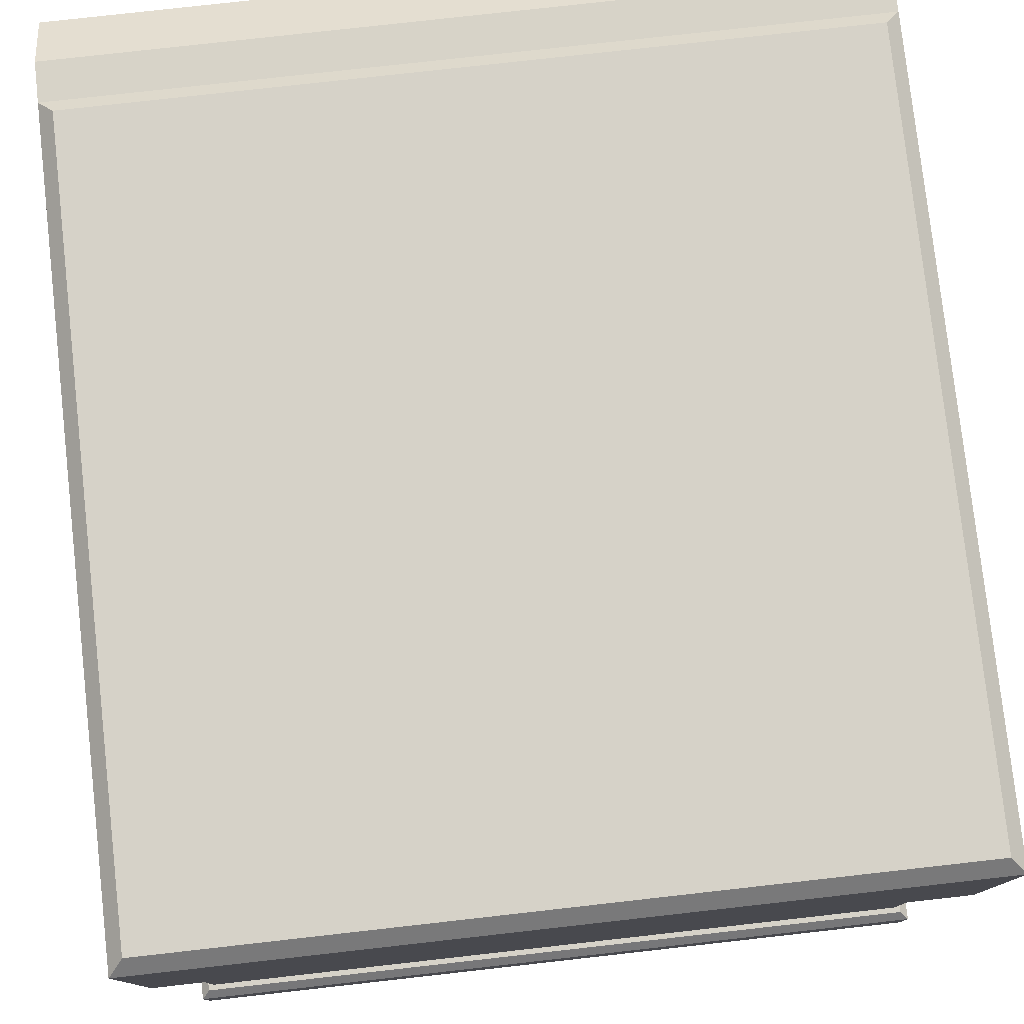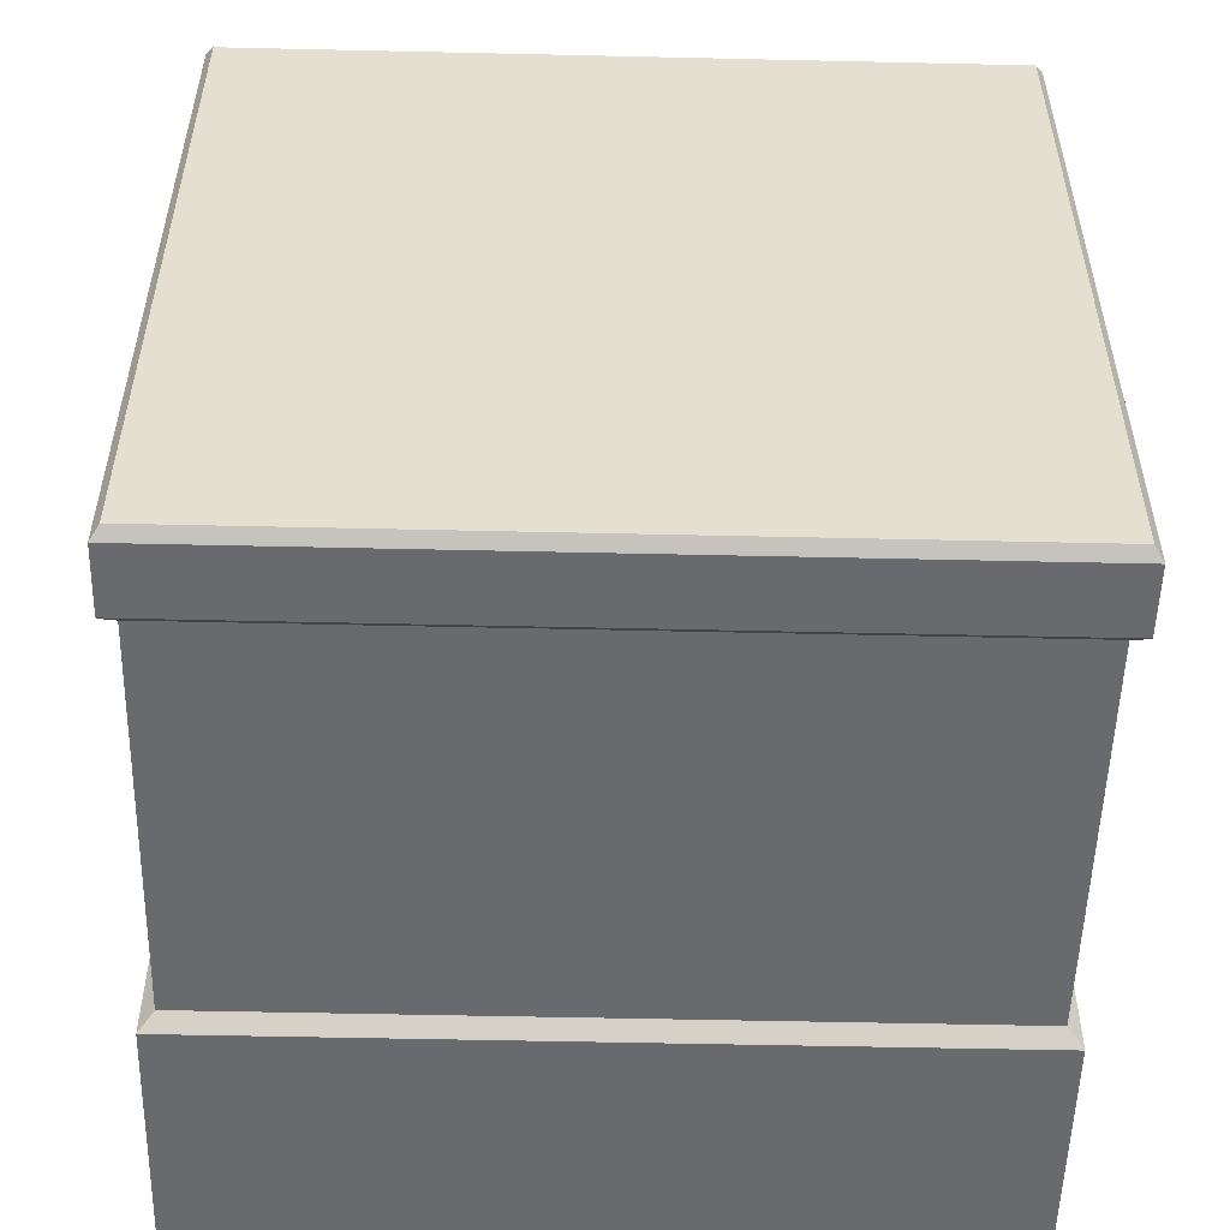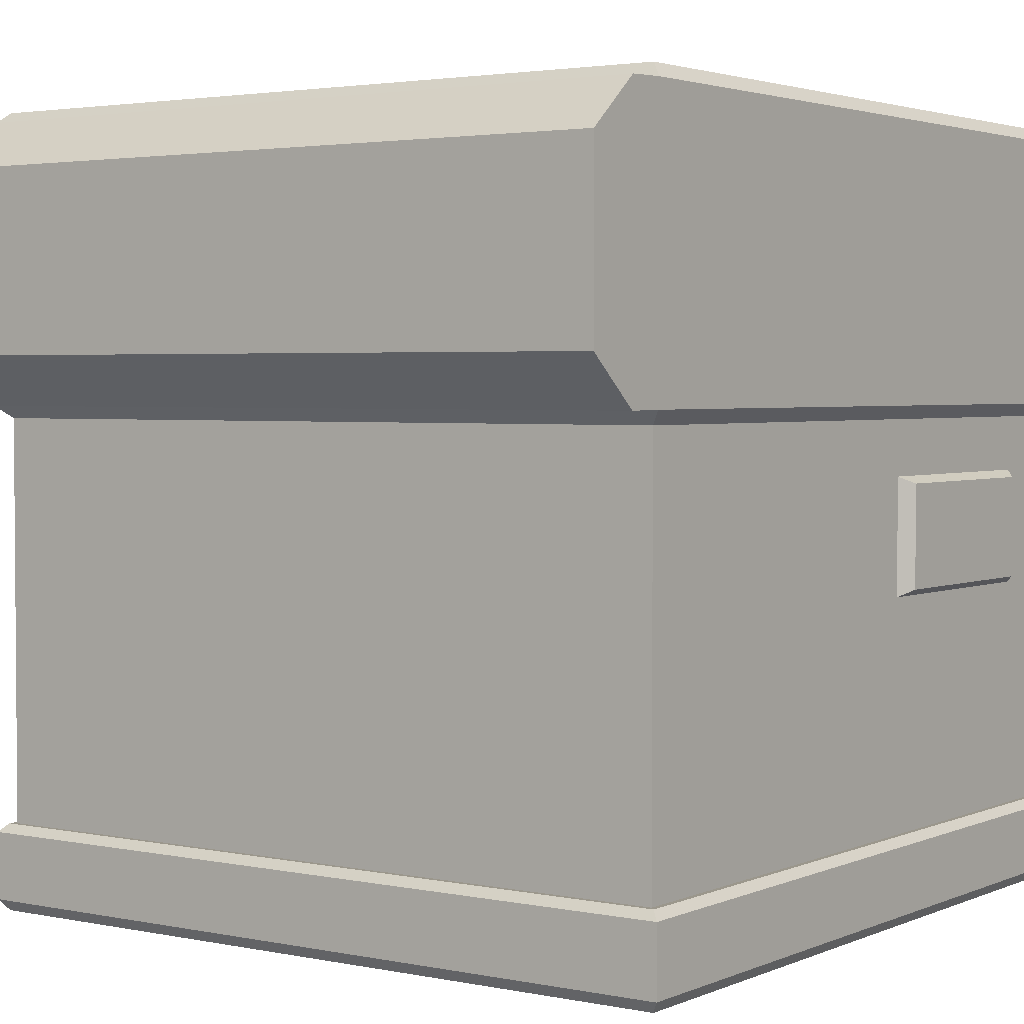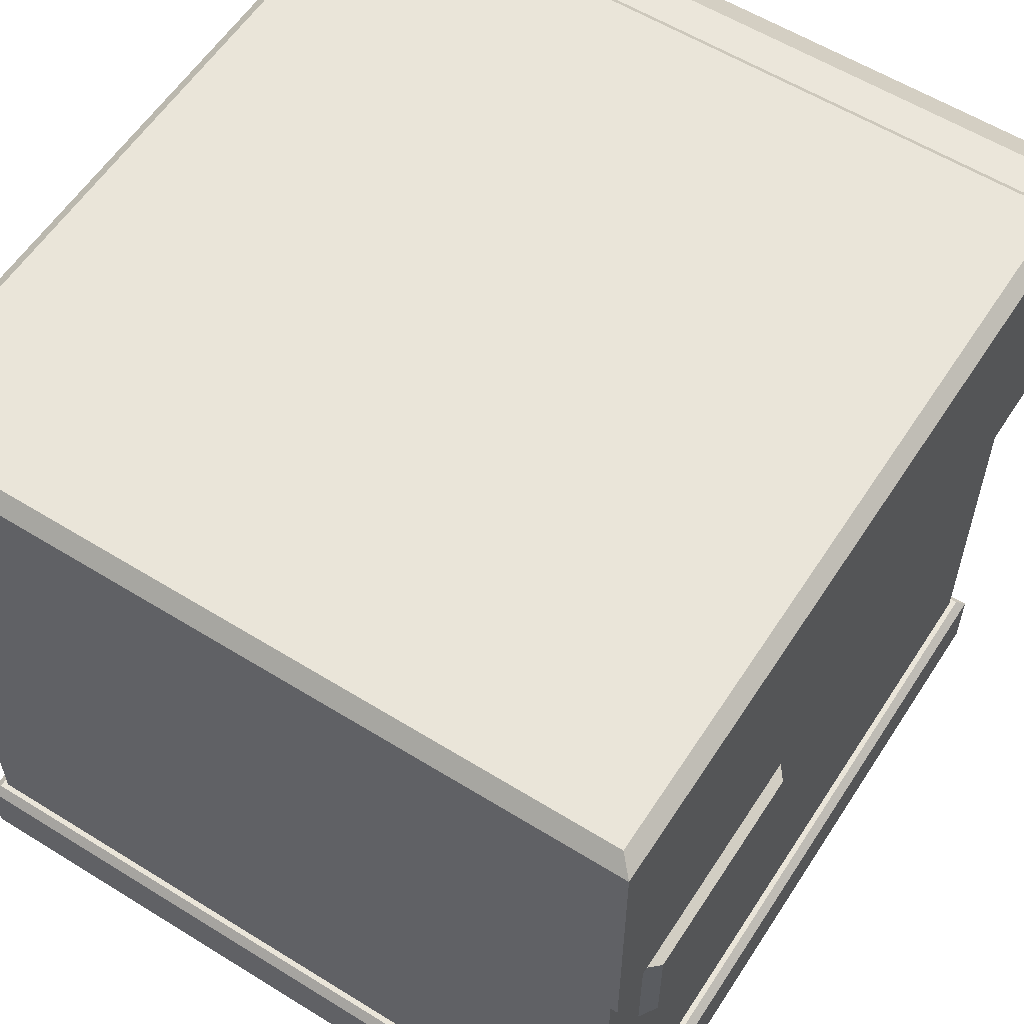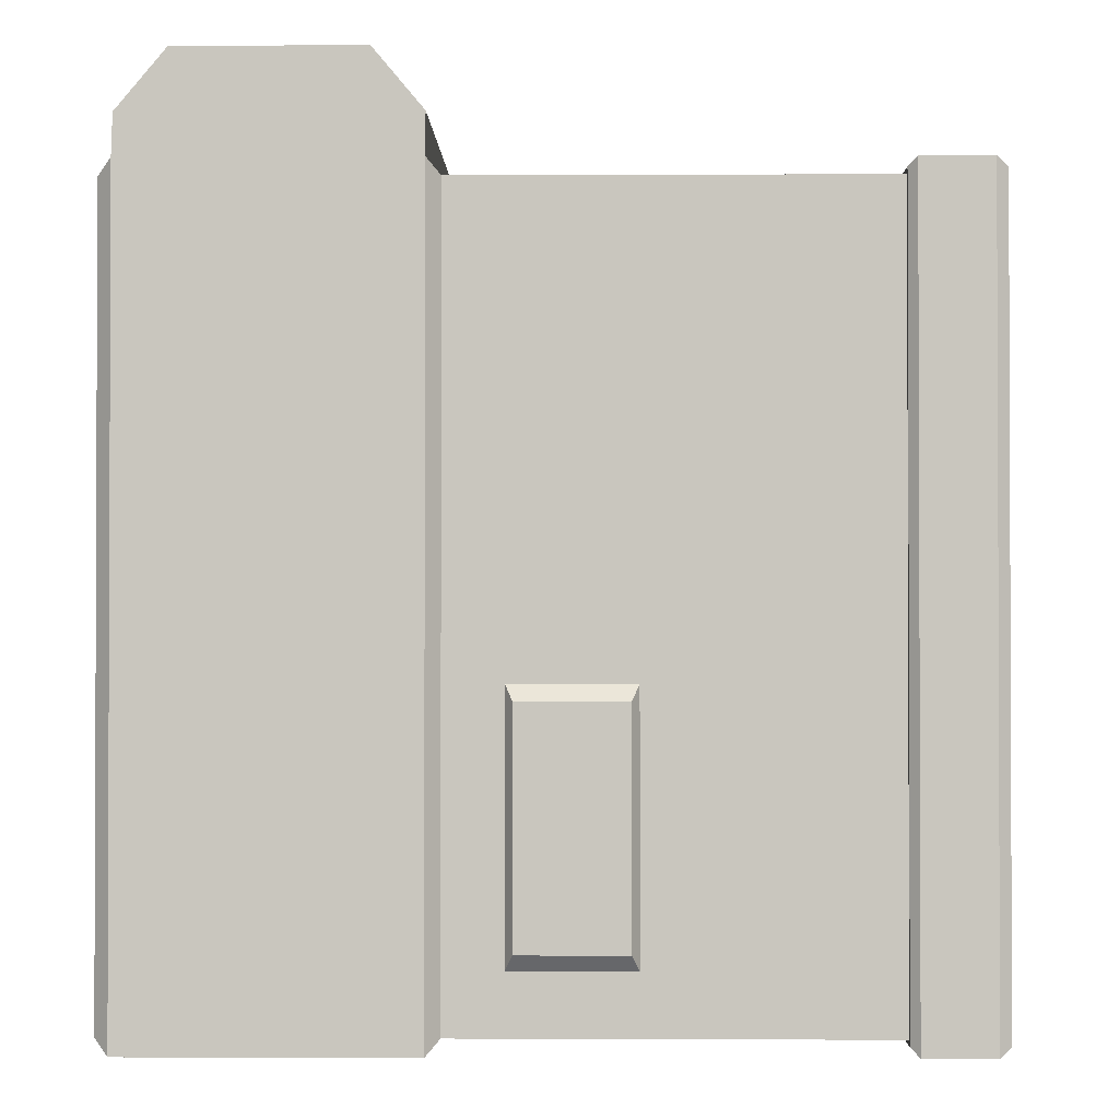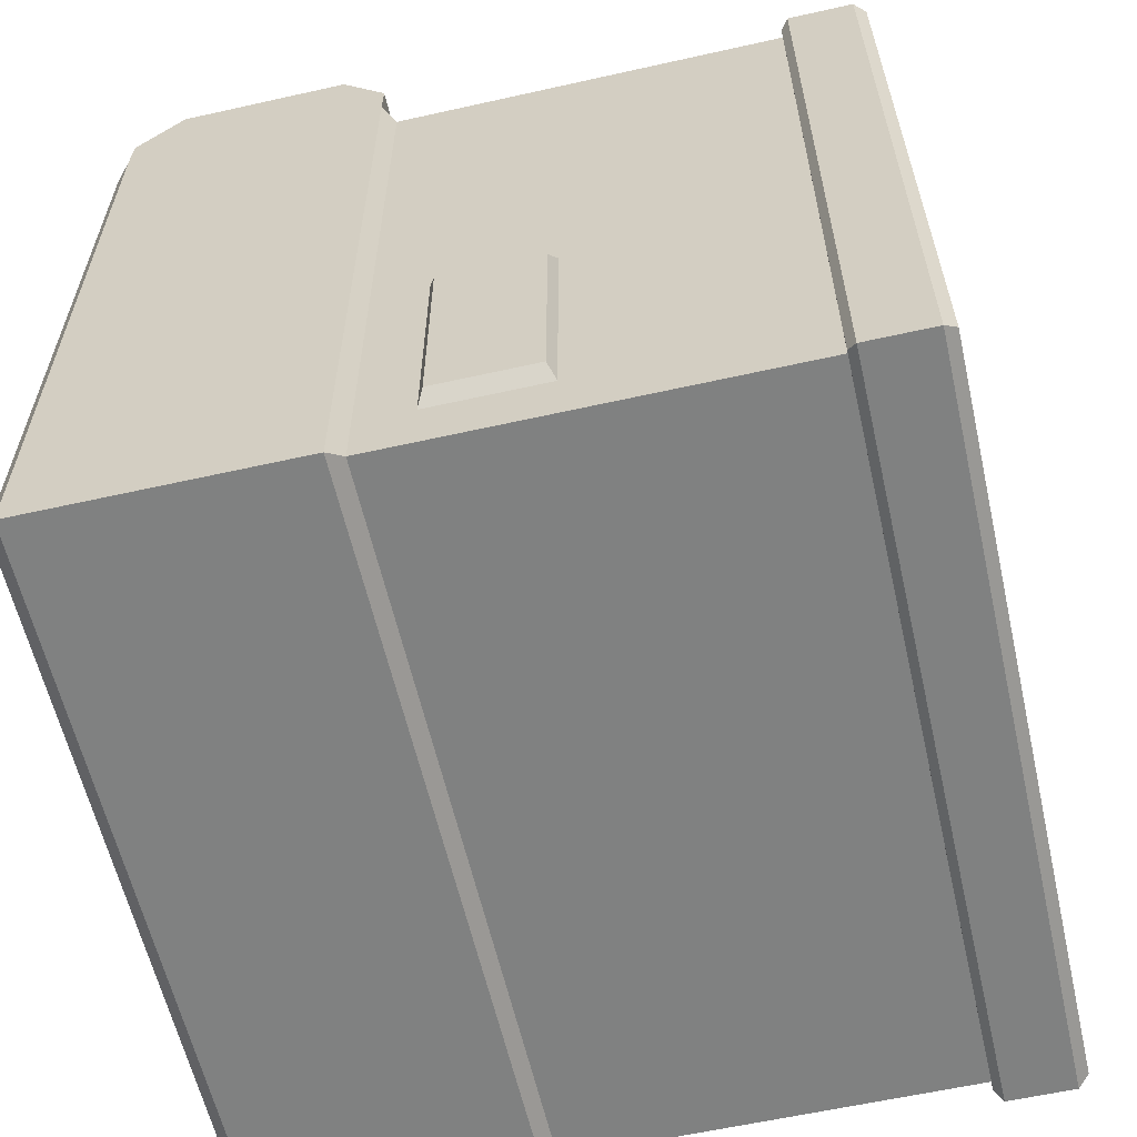
<metadata>
{"format":"obj","ext":"obj","renderer":"f3d","projection":"perspective","resolution":1024,"background":"white","views":[{"elev":78.3,"azim":173.6,"up":"+Y"},{"elev":-53.0,"azim":-1.4,"up":"+Z"},{"elev":2.8,"azim":35.3,"up":"+Y"},{"elev":58.0,"azim":-147.3,"up":"+Y"},{"elev":-1.3,"azim":-88.9,"up":"+Z"},{"elev":-60.3,"azim":-77.1,"up":"+Z"}]}
</metadata>
<code>
g default
v -3.965 3.352 -1.345
v -3.8 3.256 -1.142
v -3.965 4.409 -1.345
v -3.8 4.505 -1.142
v -3.965 4.409 -3.586
v -3.8 4.505 -3.79
v -3.965 3.352 -3.586
v -3.8 3.256 -3.79
v -3.991 7.986 3.495
v -3.991 5.185 3.495
v -3.991 5.18 3.901
v -3.99 5.673 4.487
v -3.991 7.972 3.901
v -3.99 7.479 4.487
v -3.842 8.132 3.346
v -3.842 8.132 -4.338
v -3.842 0.9002 3.346
v -3.842 0.9002 -4.338
v -3.899 0.9002 3.403
v -3.983 0.8157 3.487
v -3.899 0.9002 -4.395
v -3.983 0.8157 -4.479
v -3.898 0.003485 3.402
v -3.983 0.1211 3.487
v -3.983 0.1211 -4.479
v -3.898 0.003485 -4.394
v -3.842 5.049 -4.338
v -3.842 5.049 3.346
v -3.991 7.986 -4.487
v -3.991 5.185 -4.487
v 0 8.132 3.346
v 0 7.986 3.495
v 0 5.185 3.495
v 0 5.049 3.346
v 0 0.9002 3.346
v 0 0.9002 3.403
v 0 0.8157 3.487
v 0 0.1211 3.487
v 0 0.1211 -4.479
v 0 0.8157 -4.479
v 0 0.9002 -4.395
v 0 0.9002 -4.338
v 0 5.049 -4.338
v 0 5.185 -4.487
v 0 7.986 -4.487
v 0 8.132 -4.338
v 0 7.972 3.901
v 0 7.479 4.487
v 0 5.673 4.487
v 0 5.18 3.901
v 0 0.003485 3.403
v 0 0.003485 -4.394
v 3.991 7.986 3.495
v 3.991 5.185 3.495
v 3.991 5.18 3.901
v 3.99 5.673 4.487
v 3.991 7.972 3.901
v 3.99 7.479 4.487
v 3.842 8.132 3.346
v 3.842 8.132 -4.338
v 3.842 0.9002 3.346
v 3.842 0.9002 -4.338
v 3.899 0.9002 3.403
v 3.983 0.8157 3.487
v 3.899 0.9002 -4.395
v 3.983 0.8157 -4.479
v 3.898 0.003485 3.402
v 3.983 0.1211 3.487
v 3.983 0.1211 -4.479
v 3.898 0.003485 -4.394
v 3.842 5.049 -4.338
v 3.842 5.049 3.346
v 3.991 7.986 -4.487
v 3.991 5.185 -4.487
v 3.965 3.352 -1.345
v 3.8 3.256 -1.142
v 3.965 4.409 -1.345
v 3.8 4.505 -1.142
v 3.965 4.409 -3.586
v 3.8 4.505 -3.79
v 3.965 3.352 -3.586
v 3.8 3.256 -3.79
g LondonBuilding_Base01 London_Building_Meshes
f 1 2 4 3
f 3 4 6 5
f 5 6 8 7
f 7 8 2 1
f 7 1 3 5
f 13 11 12 14
f 18 17 28 27
f 20 19 21 22
f 23 24 25 26
f 17 18 21 19
f 20 22 25 24
f 30 10 9 29
f 27 28 10 30
f 15 16 29 9
f 32 31 15 9
f 10 33 32 9
f 28 34 33 10
f 17 35 34 28
f 36 35 17 19
f 19 20 37 36
f 38 37 20 24
f 24 23 51 38
f 22 40 39 25
f 41 40 22 21
f 18 42 41 21
f 27 43 42 18
f 44 43 27 30
f 29 45 44 30
f 16 46 45 29
f 15 31 46 16
f 13 47 32 9
f 13 14 48 47
f 12 49 48 14
f 12 11 50 49
f 10 33 50 11
f 52 51 23 26
f 39 52 26 25
f 54 53 57 55
f 62 71 72 61
f 64 66 65 63
f 67 70 69 68
f 61 63 65 62
f 64 68 69 66
f 74 73 53 54
f 71 74 54 72
f 59 53 73 60
f 32 53 59 31
f 54 53 32 33
f 72 54 33 34
f 61 72 34 35
f 36 63 61 35
f 63 36 37 64
f 38 68 64 37
f 68 38 51 67
f 66 69 39 40
f 41 65 66 40
f 62 65 41 42
f 71 62 42 43
f 44 74 71 43
f 73 74 44 45
f 60 73 45 46
f 59 60 46 31
f 57 53 32 47
f 57 47 48 58
f 56 58 48 49
f 56 49 50 55
f 54 55 50 33
f 52 70 67 51
f 39 69 70 52
f 75 77 78 76
f 77 79 80 78
f 79 81 82 80
f 81 75 76 82
f 81 79 77 75
f 55 57 58 56
f 10 11 13 9

</code>
